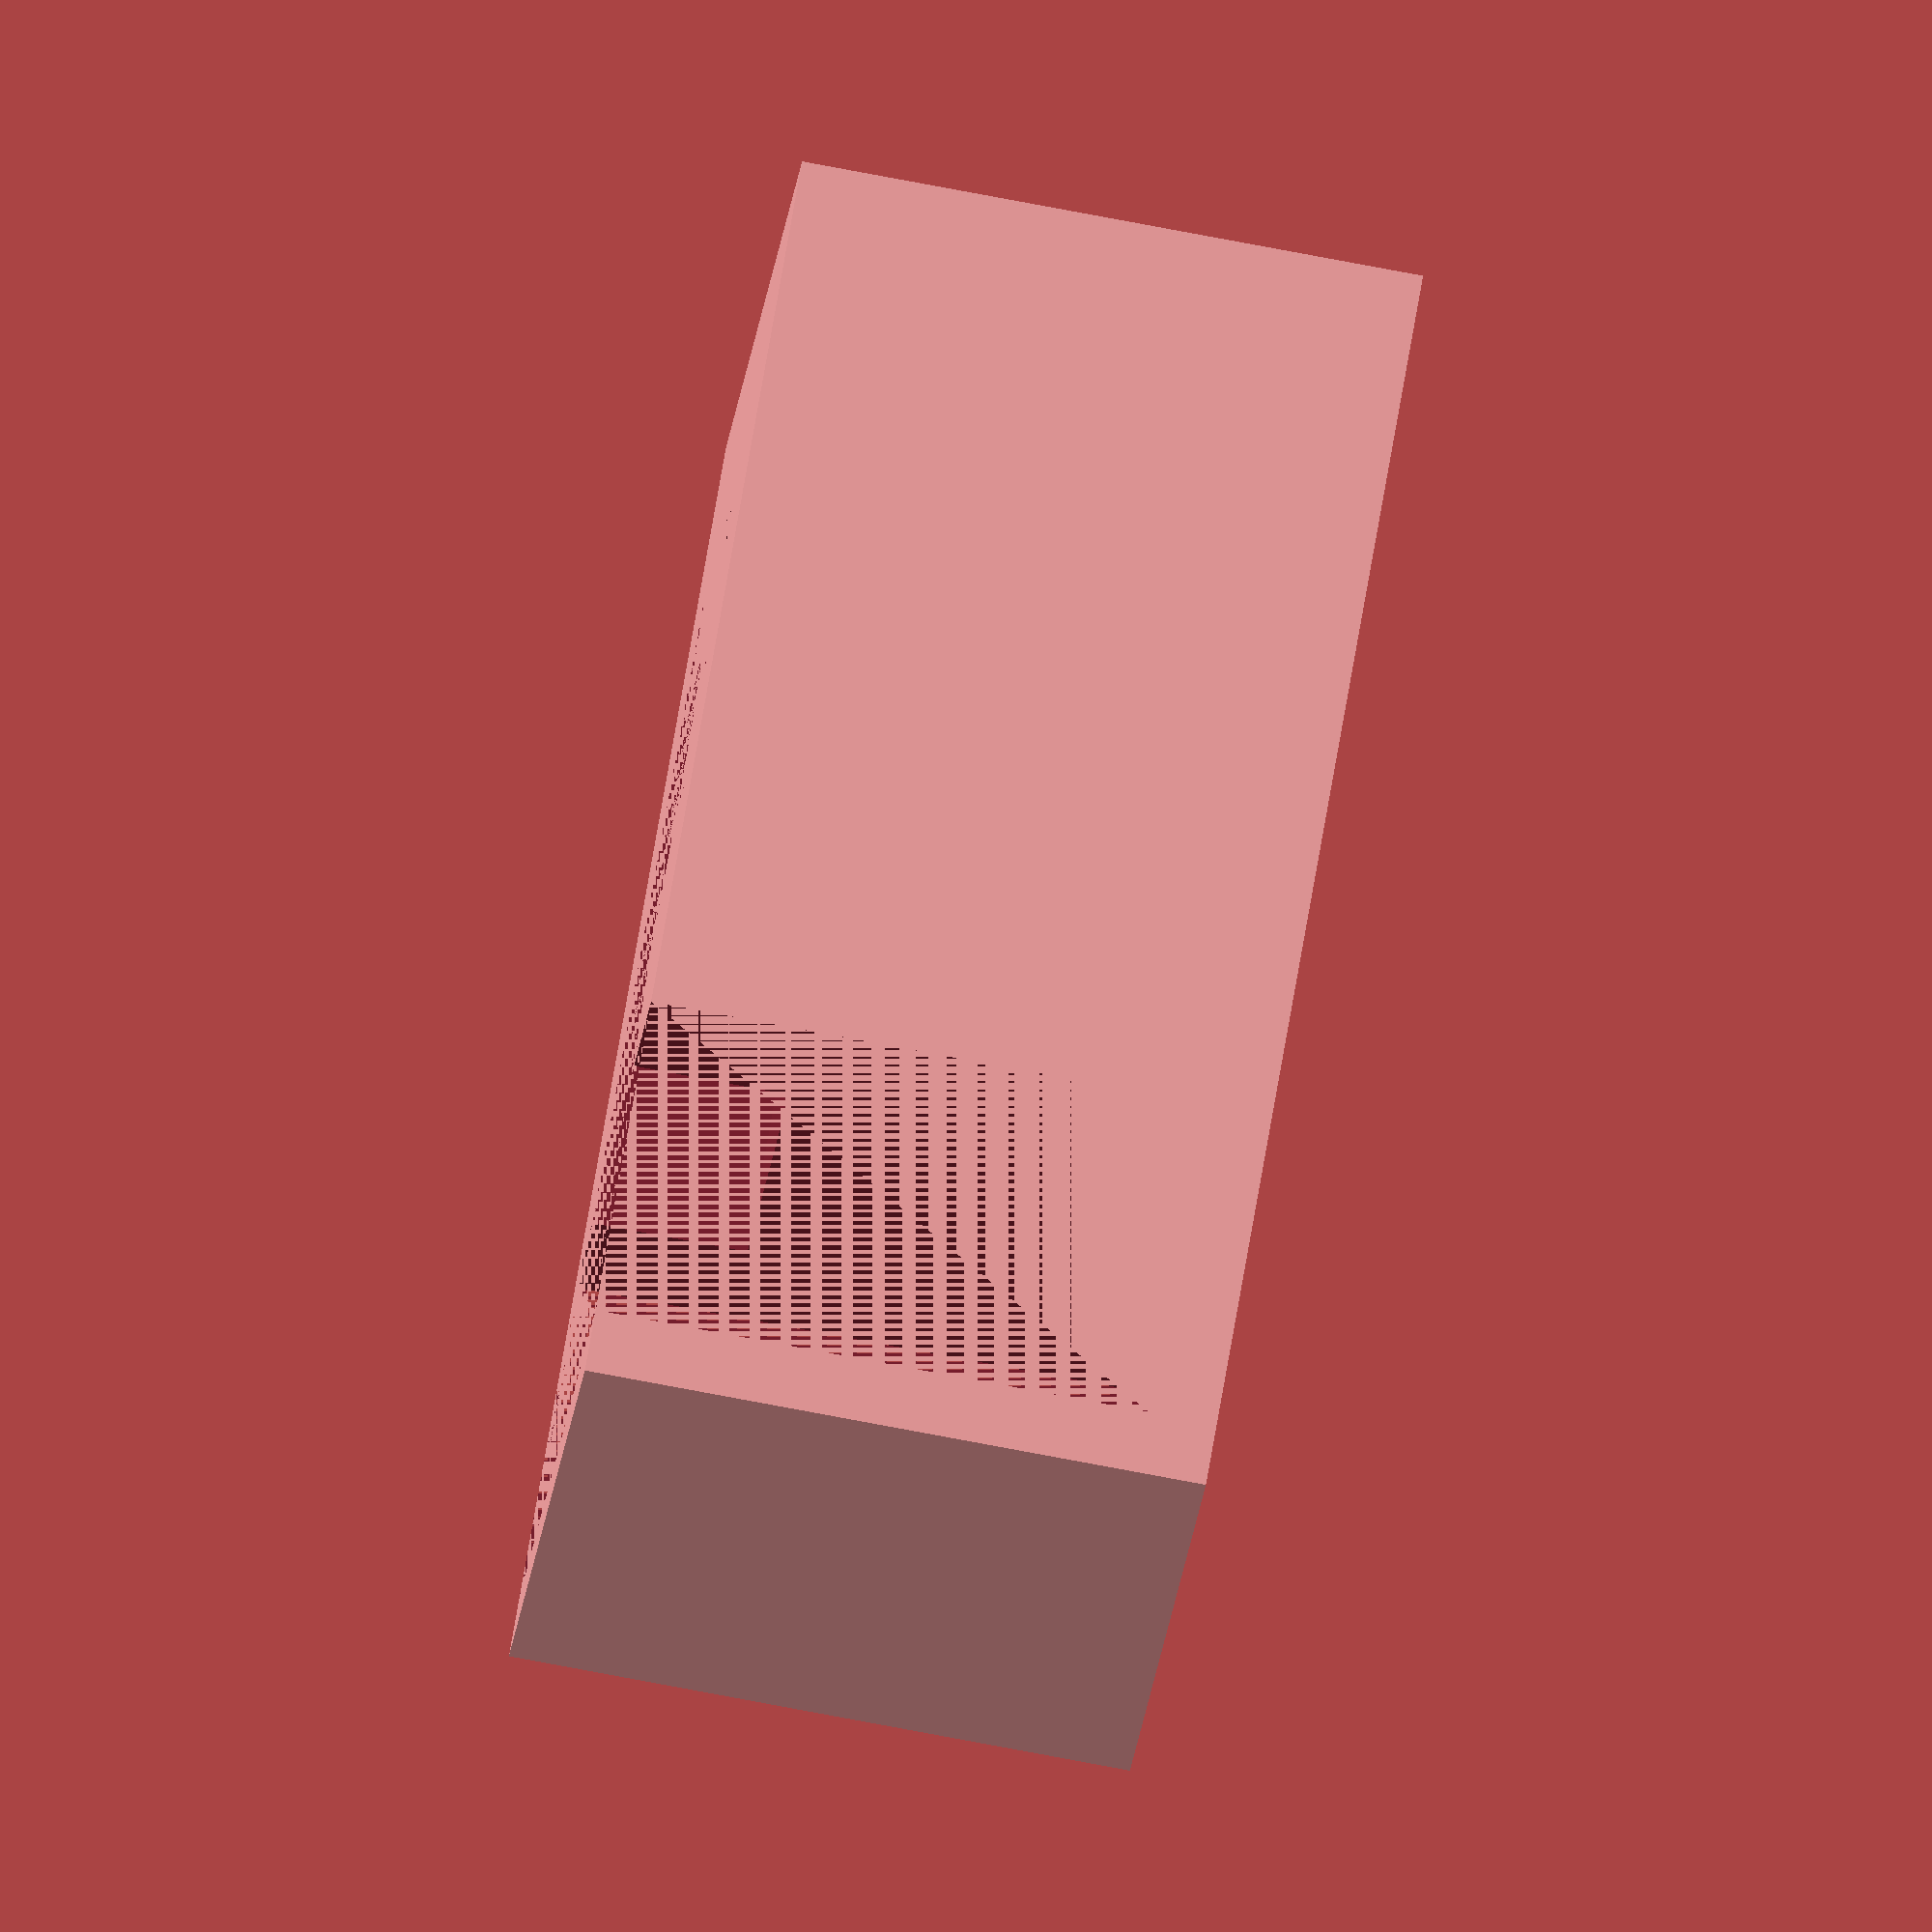
<openscad>
$fn=60;
bearing_holder();

module bearing_holder() {
    difference () {
        cube([40,20,40]);
        translate([0,0,27.8])
            cube([40,17.8,10.2]);
        translate([5,0,27.8+(10.2/2)])
            rotate([-90,0,0])
            cylinder(d=3,h=20);
        translate([35,0,27.8+(10.2/2)])
            rotate([-90,0,0])
            cylinder(d=3,h=20);
        translate([(40/2)-(22/2),0,40-2-9-22])
            cube([22,5,22]);
        translate([40/2,0,40-2-9-(22/2)])
            rotate([-90,0,0])
            cylinder(d=12,h=20);
    }
}
    
</openscad>
<views>
elev=283.7 azim=93.5 roll=9.9 proj=o view=wireframe
</views>
